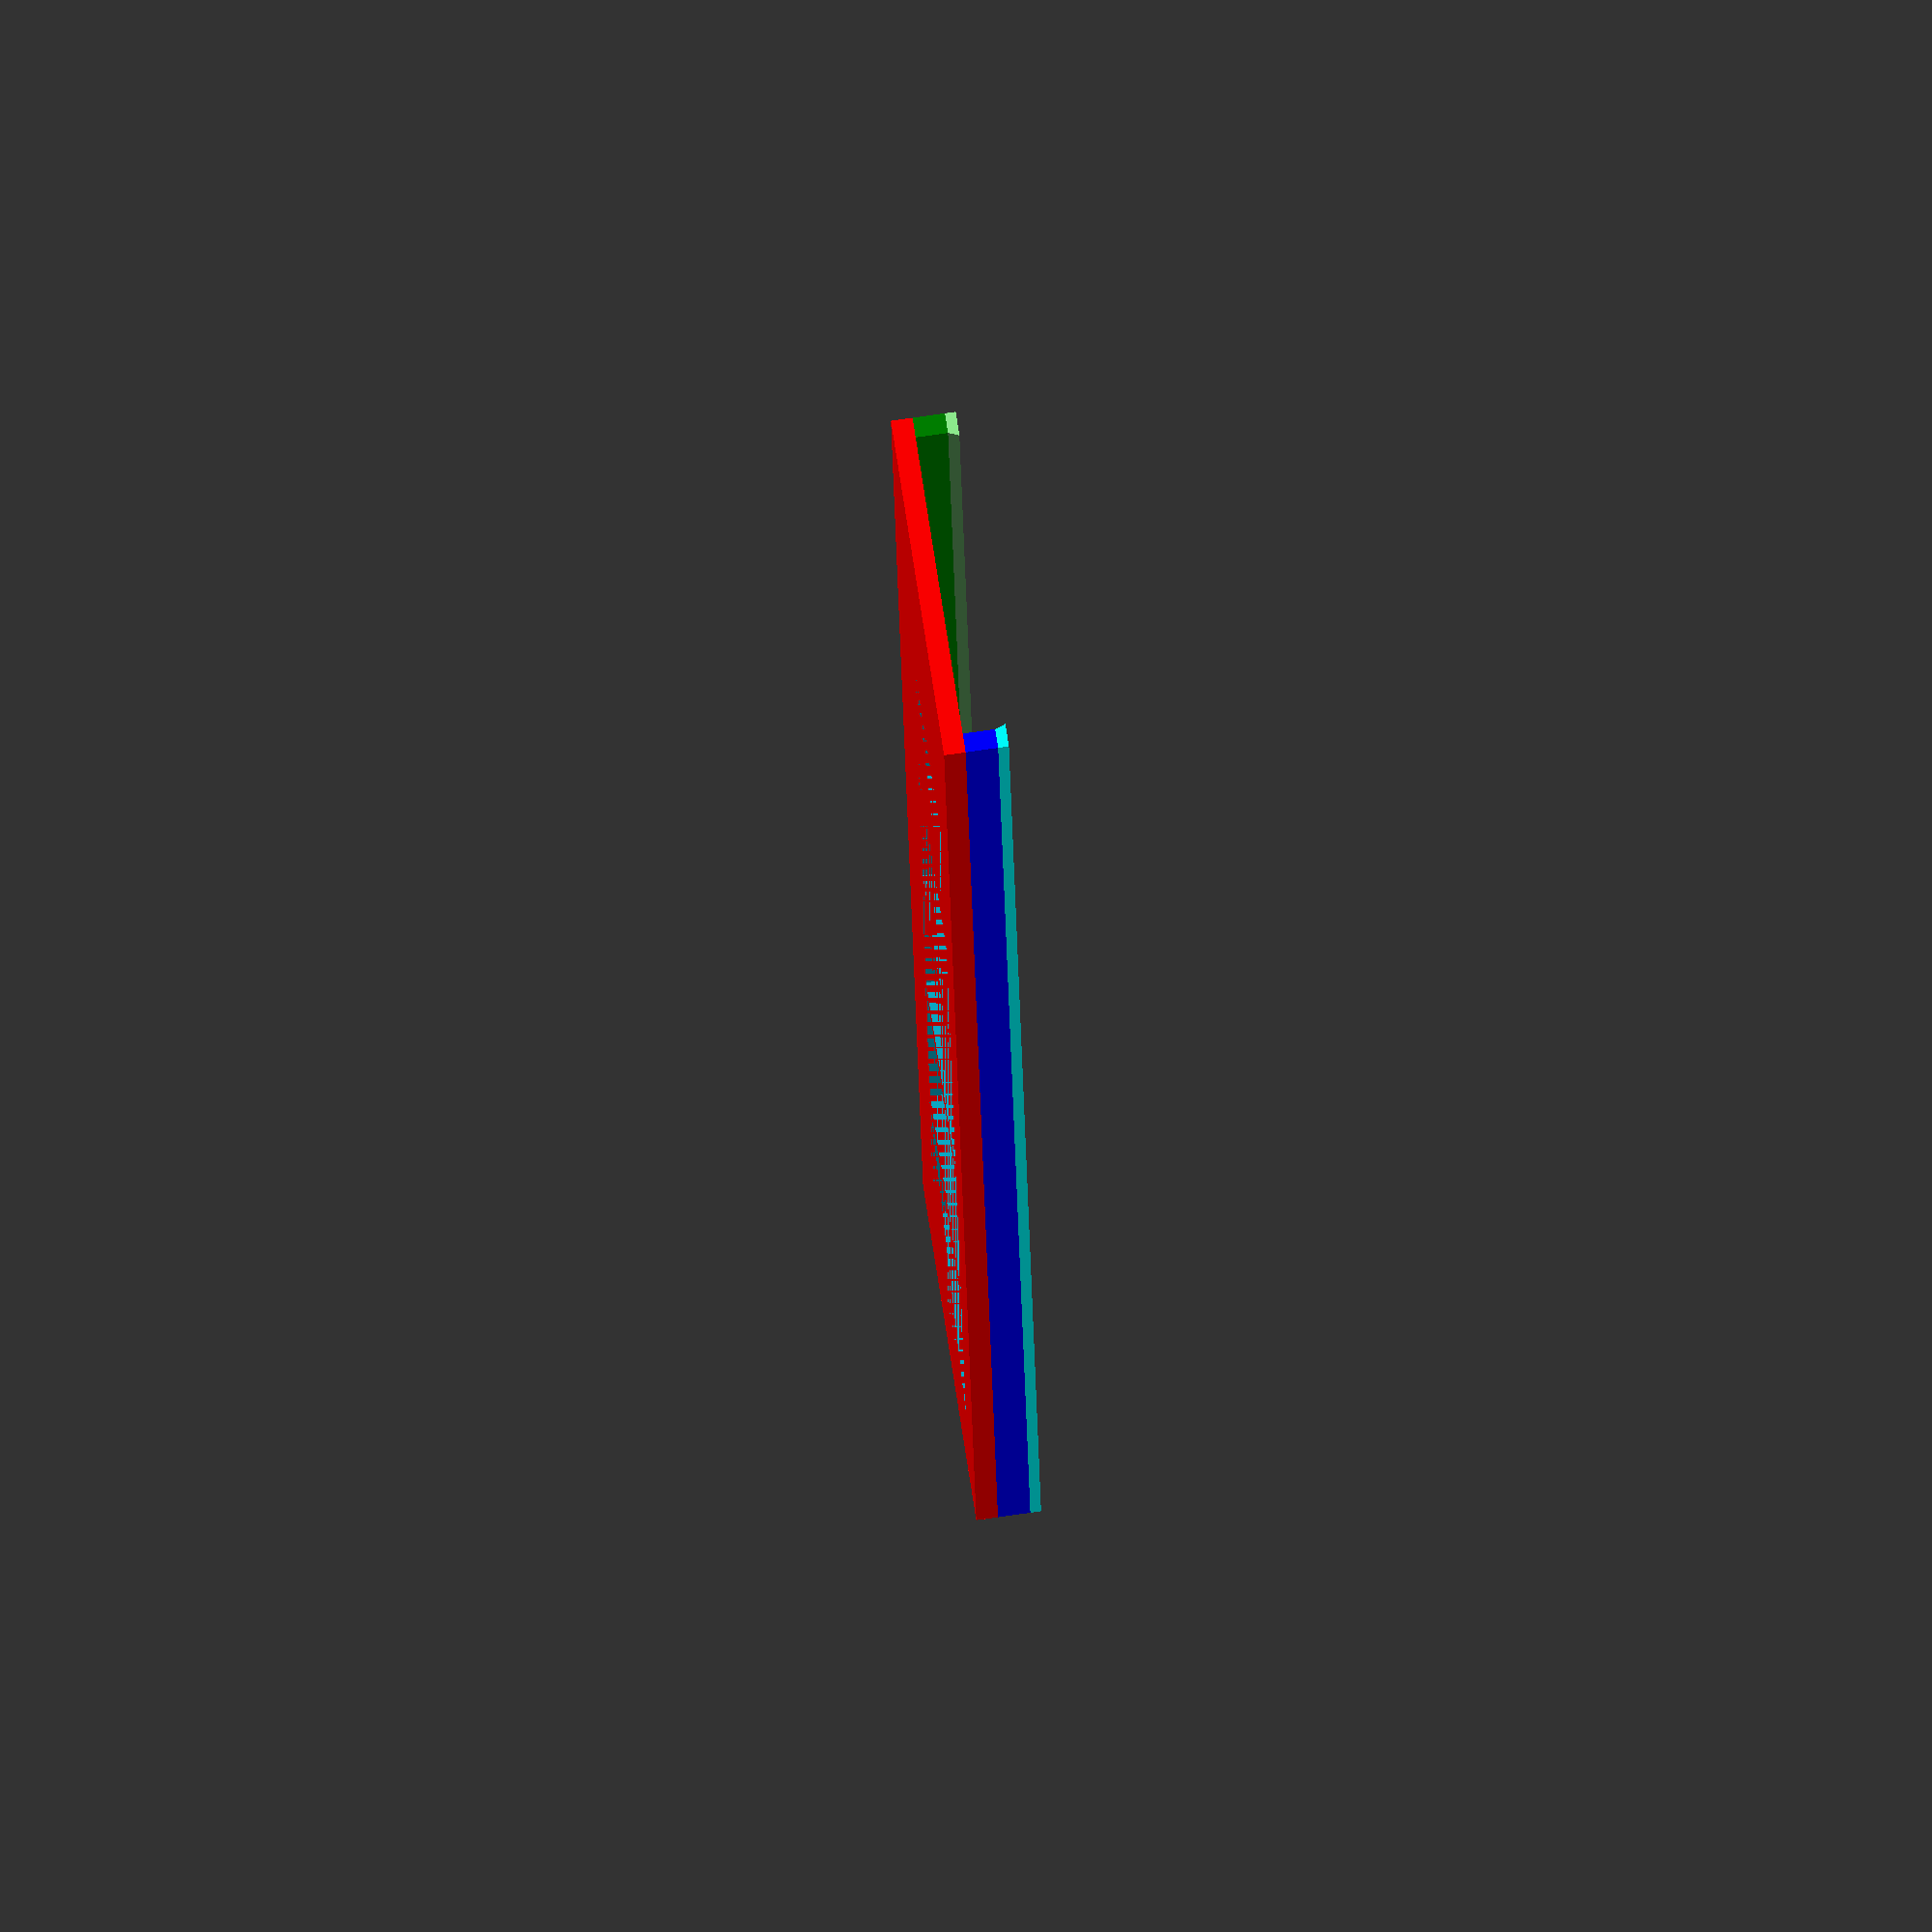
<openscad>
difference() {
    union() {
        color("red") translate([-30,-5,0]) linear_extrude(2) square([170,34]);
        color("blue") translate([-30,-5,2]) linear_extrude(3) square([170,1.9]);
        color("cyan") translate([-30,-5,5]) linear_extrude(1,scale=[1.0,1.2]) square([170,1.9]);
        color("green") translate([-30,27,2]) linear_extrude(3) square([170,2]);
        color("lightgreen") translate([140,29,5]) rotate([180,180,0]) linear_extrude(1,scale=[1.0,1.2]) square([170,2]);
    }
    translate([0,0,0]) linear_extrude(2) square([22,17]);
    translate([24,0,0]) linear_extrude(2) square([23,18]);
    translate([49,0,0]) linear_extrude(2) square([24,19]);
    translate([75,0,0]) linear_extrude(2) square([24.6,19.6]);
    translate([102,0,0]) linear_extrude(2) square([25.5,20.5]);
}

</openscad>
<views>
elev=107.5 azim=276.9 roll=278.3 proj=o view=solid
</views>
